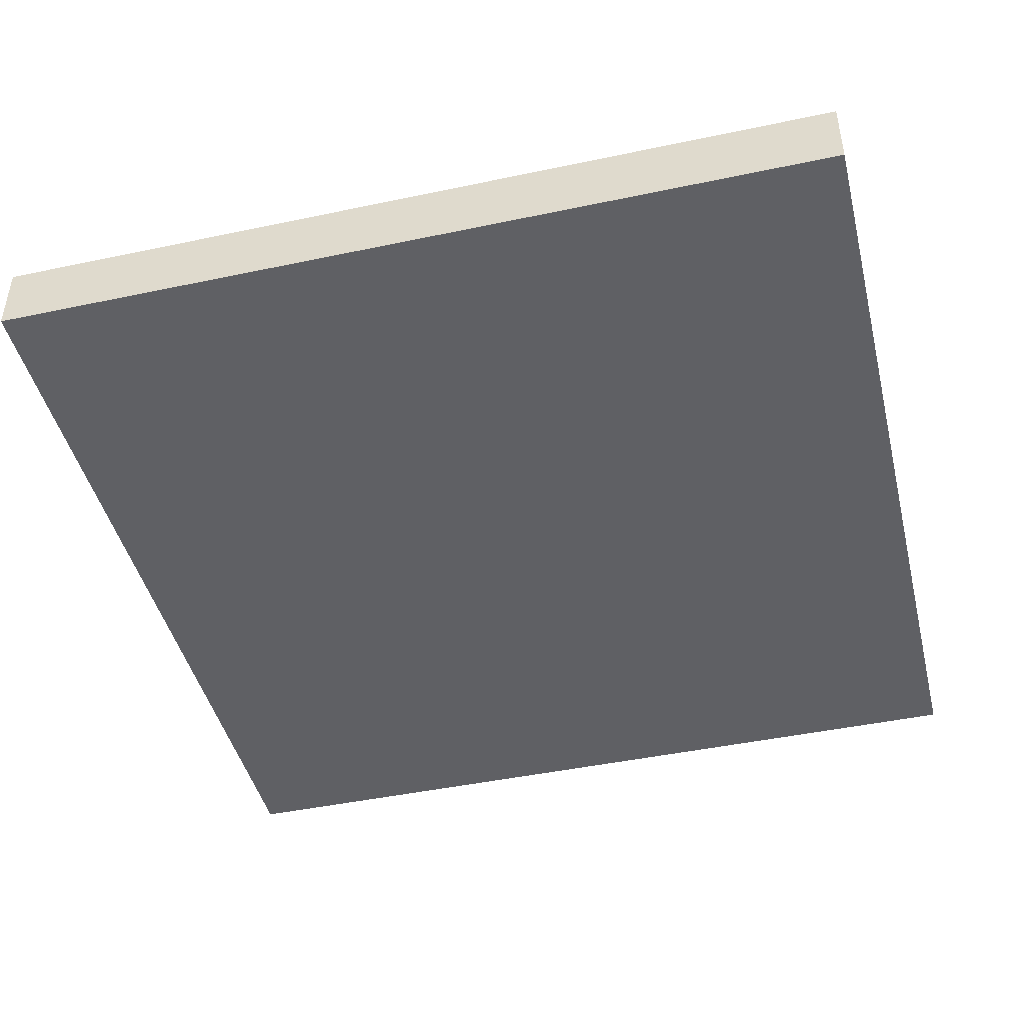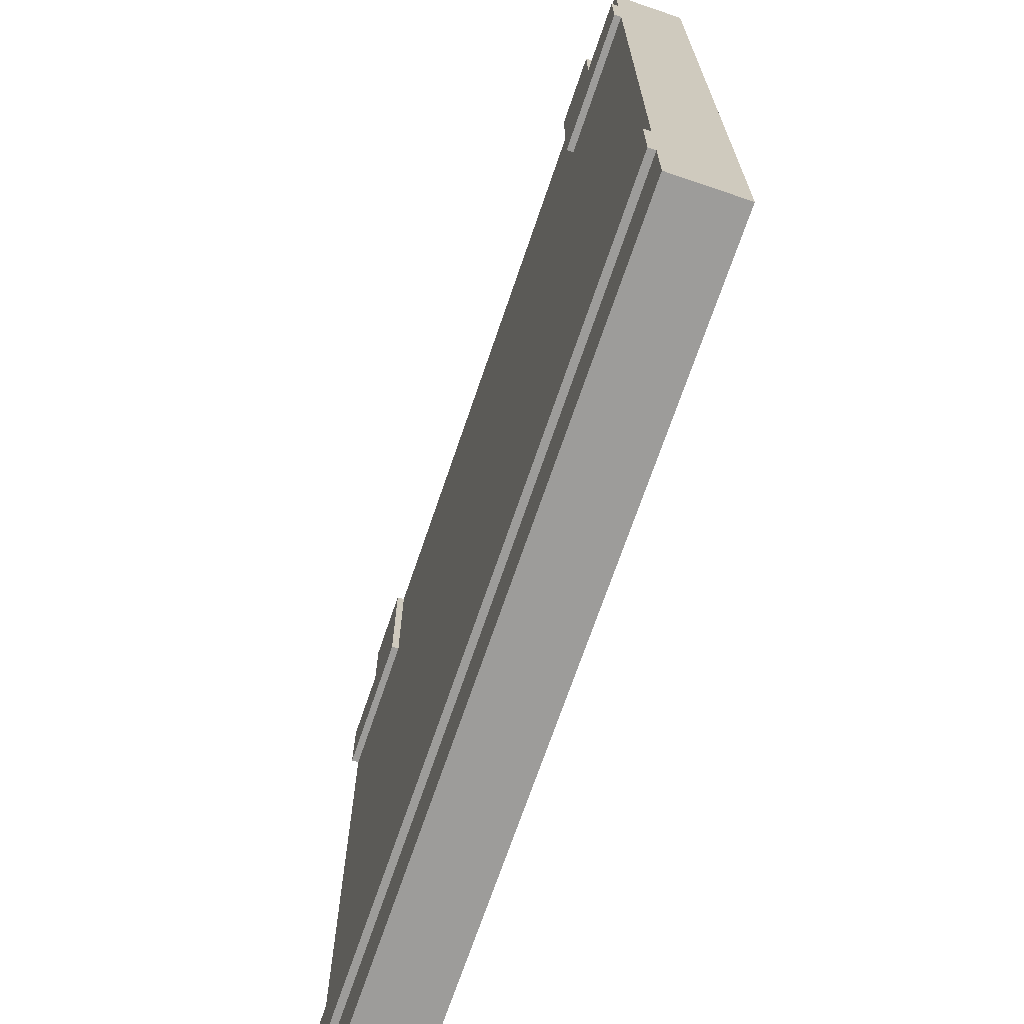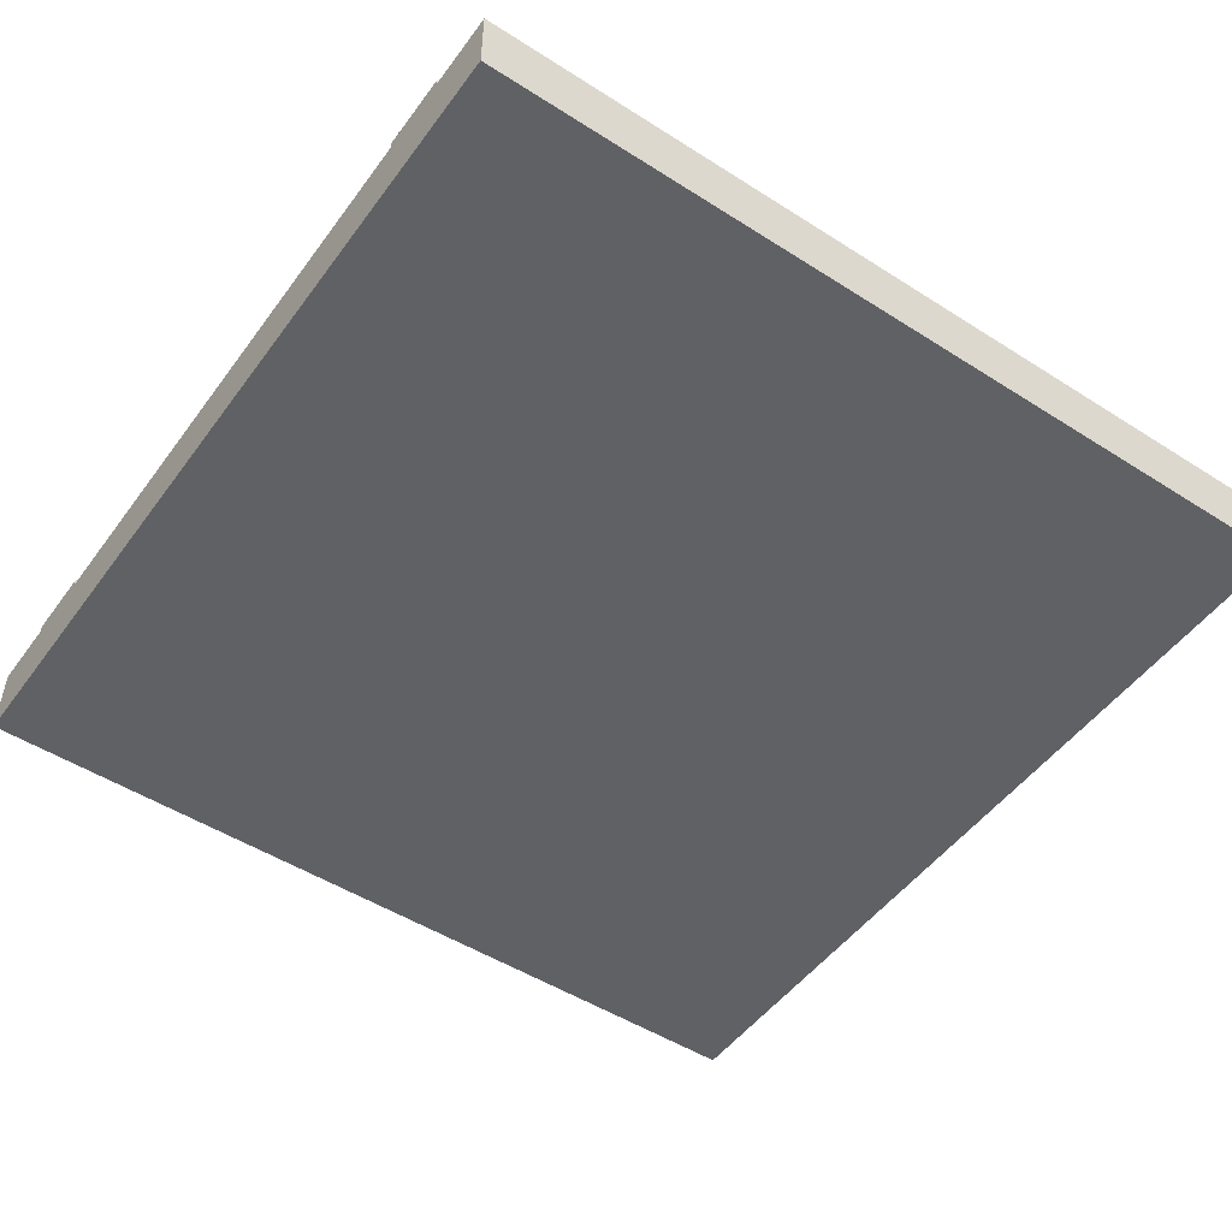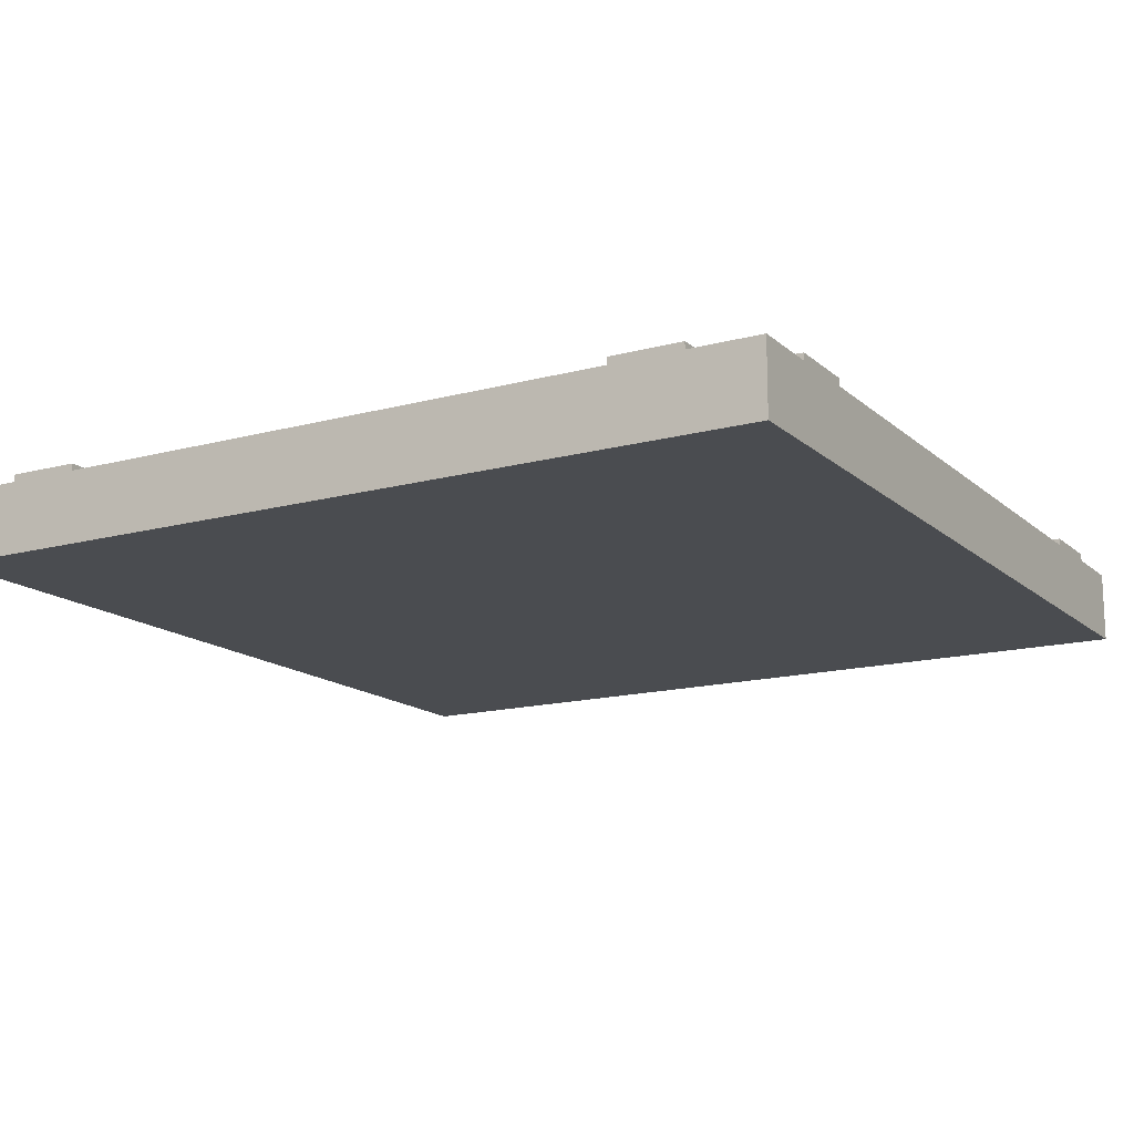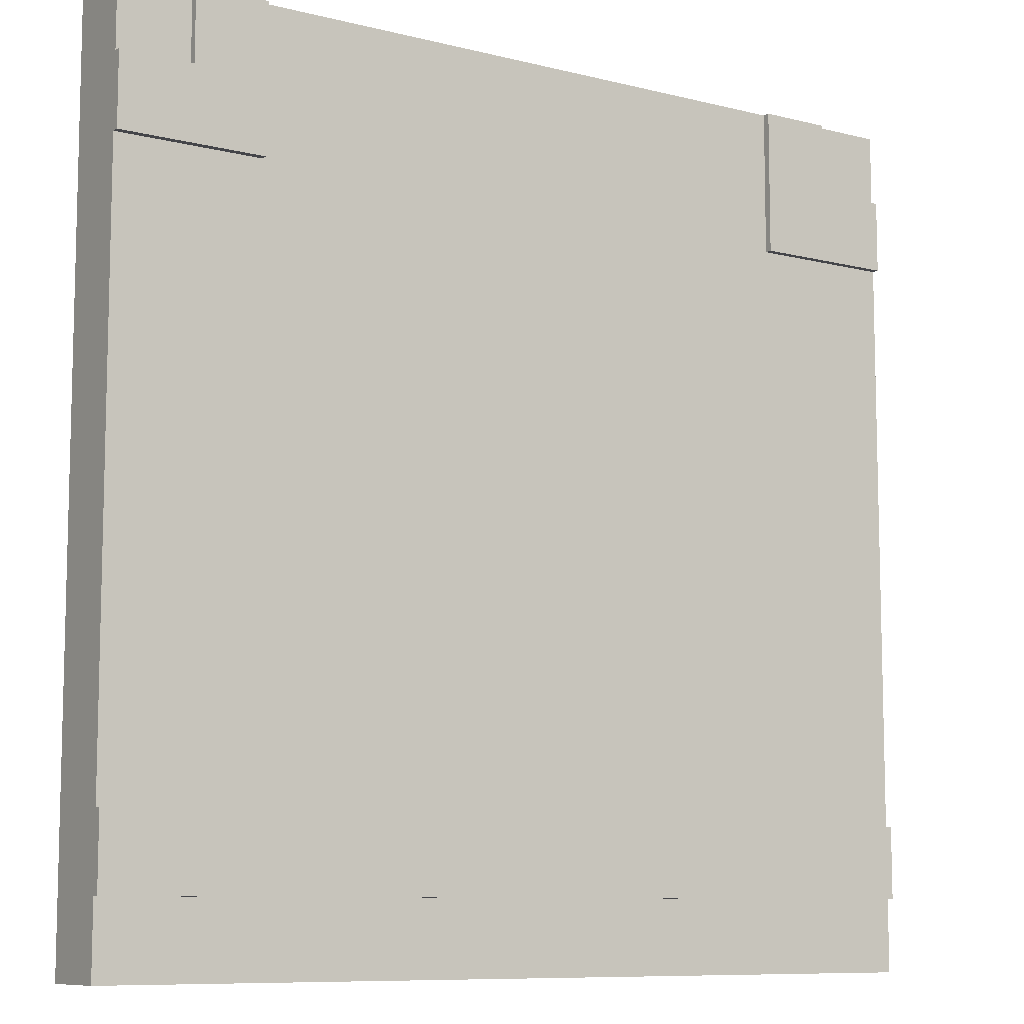
<metadata>
{"format":"obj","ext":"obj","renderer":"f3d","projection":"perspective","resolution":1024,"background":"white","views":[{"elev":-44.8,"azim":-166.2,"up":"+Y"},{"elev":-70.1,"azim":-108.8,"up":"+Z"},{"elev":-50.0,"azim":145.0,"up":"+Y"},{"elev":-15.0,"azim":-59.9,"up":"+Y"},{"elev":-9.1,"azim":146.3,"up":"+Z"}]}
</metadata>
<code>
o t-intersection_Cube.045
v 5 -1 -0.2
v 5 0 -0.2
v -1e-06 -1 -0.2
v 6 0 -0.2
v -1e-06 0 -0.2
v 6 -1 -0.2
v 6 -1 -6
v 6 0 -6
v -1e-06 -1 -6
v -1e-06 0 -6
v 0.2 0 -0.2
v 0.2 -1 -0.2
v -1e-06 0 -5
v 6 0 -5
v 6 -1 -5
v -1e-06 -1 -5
v 0.2 -1 1e-06
v 5 0 -6
v 0.2 0 1e-06
v 5 -1 -6
v 0.2 0 -4
v 0.2 -1 -4
v 5 0 -5
v 5 -1 -5
v 4 -1 -6
v 0.2 0 -5
v 0.2 0 -6
v 4 -1 -5
v 0.2 -1 -5
v 4 0 -6
v 0.2 -1 -6
v 4 0 -5
v -1e-06 0 -4
v 6 0 -4
v -1e-06 -1 -4
v 6 -1 -4
v 5 0 -4
v 5 -1 -4
v 4 -1 -4
v 4 0 -4
v 6 -1 1e-06
v -1e-06 0 1e-06
v 6 0 1e-06
v -1e-06 -1 1e-06
v 5 0 1e-06
v 5 -1 1e-06
v 4 -1 1e-06
v 4 0 1e-06
v 4 -1 -0.2
v 4 0 -0.2
v 1 -1 1e-06
v 1 -1 -4
v 1 -1 -0.2
v 1 0 -6
v 1 0 -5
v 1 -1 -6
v 1 -1 -5
v 1 0 -4
v 1 0 1e-06
v 1 0 -0.2
v 5 -1 -1
v 4 -1 -1
v 4 0 -1
v -1e-06 0 -1
v 5 0 -1
v 0.2 -1 -1
v -1e-06 -1 -1
v 0.2 0 -1
v 6 -1 -1
v 6 0 -1
v 1 0 -1
v 1 -1 -1
v 5 -1 0.2
v 5 0 0.2
v -1e-06 -1 0.2
v 6 0 0.2
v -1e-06 0 0.2
v 6 -1 0.2
v 6 -1 6
v 6 0 6
v -1e-06 -1 6
v -1e-06 0 6
v 0.2 0 0.2
v 0.2 -1 0.2
v -1e-06 0 5
v 6 0 5
v 6 -1 5
v -1e-06 -1 5
v 5 0 6
v 5 -1 6
v 0.2 0 4
v 0.2 -1 4
v 5 0 5
v 5 -1 5
v 4 -1 6
v 0.2 0 5
v 0.2 0 6
v 4 -1 5
v 0.2 -1 5
v 4 0 6
v 0.2 -1 6
v 4 0 5
v -1e-06 0 4
v 6 0 4
v -1e-06 -1 4
v 6 -1 4
v 5 0 4
v 5 -1 4
v 4 -1 4
v 4 0 4
v 4 0.1 4
v 5 0.1 4
v 6 0.1 4
v 4 0.1 5
v 5 0.1 6
v 4 0.1 6
v 6 0.1 5
v 5 0.1 5
v 4 -1 0.2
v 4 0 0.2
v 1 -1 4
v 1 -1 0.2
v 1 0 6
v 1 0 5
v 1 -1 6
v 1 -1 5
v 1 0 4
v 1 0 0.2
v 5 -1 1
v 4 -1 1
v 4 0 1
v -1e-06 0 1
v 5 0 1
v 0.2 -1 1
v -1e-06 -1 1
v 0.2 0 1
v 6 -1 1
v 6 0 1
v 1 0 1
v 1 -1 1
v 5 0.1 -5
v 6 0.1 -5
v 0.2 0.1 -5
v 0.2 0.1 -4
v -1e-06 0.1 -4
v 1 0.1 -5
v 4 0.1 -5
v -1e-06 0.1 -5
v 6 0.1 -4
v 4 0.1 -4
v 5 0.1 -4
v 1 0.1 -4
v -5 -1 -0.2
v -5 0 -0.2
v -6 0 -0.2
v -6 -1 -0.2
v -6 -1 -6
v -6 0 -6
v -0.2 0 -0.2
v -0.2 -1 -0.2
v -6 0 -5
v -6 -1 -5
v -0.2 -1 1e-06
v -5 0 -6
v -0.2 0 1e-06
v -5 -1 -6
v -0.2 0 -4
v -0.2 -1 -4
v -5 0 -5
v -5 -1 -5
v -4 -1 -6
v -0.2 0 -5
v -0.2 0 -6
v -4 -1 -5
v -0.2 -1 -5
v -4 0 -6
v -0.2 -1 -6
v -4 0 -5
v -6 0 -4
v -6 -1 -4
v -5 0 -4
v -5 -1 -4
v -4 -1 -4
v -4 0 -4
v -6 -1 1e-06
v -6 0 1e-06
v -5 0 1e-06
v -5 -1 1e-06
v -4 -1 1e-06
v -4 0 1e-06
v -4 -1 -0.2
v -4 0 -0.2
v -1 -1 1e-06
v -1 -1 -4
v -1 -1 -0.2
v -1 0 -6
v -1 0 -5
v -1 -1 -6
v -1 -1 -5
v -1 0 -4
v -1 0 1e-06
v -1 0 -0.2
v -5 -1 -1
v -4 -1 -1
v -4 0 -1
v -5 0 -1
v -0.2 -1 -1
v -0.2 0 -1
v -6 -1 -1
v -6 0 -1
v -1 0 -1
v -1 -1 -1
v -5 -1 0.2
v -5 0 0.2
v -6 0 0.2
v -6 -1 0.2
v -6 -1 6
v -6 0 6
v -0.2 0 0.2
v -0.2 -1 0.2
v -6 0 5
v -6 -1 5
v -5 0 6
v -5 -1 6
v -0.2 0 4
v -0.2 -1 4
v -5 0 5
v -5 -1 5
v -4 -1 6
v -0.2 0 5
v -0.2 0 6
v -4 -1 5
v -0.2 -1 5
v -4 0 6
v -0.2 -1 6
v -4 0 5
v -6 0 4
v -6 -1 4
v -5 0 4
v -5 -1 4
v -4 -1 4
v -4 0 4
v -4 0.1 4
v -5 0.1 4
v -6 0.1 4
v -4 0.1 5
v -5 0.1 6
v -4 0.1 6
v -6 0.1 5
v -5 0.1 5
v -4 -1 0.2
v -4 0 0.2
v -1 -1 4
v -1 -1 0.2
v -1 0 6
v -1 0 5
v -1 -1 6
v -1 -1 5
v -1 0 4
v -1 0 0.2
v -5 -1 1
v -4 -1 1
v -4 0 1
v -5 0 1
v -0.2 -1 1
v -0.2 0 1
v -6 -1 1
v -6 0 1
v -1 0 1
v -1 -1 1
v -5 0.1 -5
v -6 0.1 -5
v -0.2 0.1 -5
v -0.2 0.1 -4
v -1 0.1 -5
v -4 0.1 -5
v -6 0.1 -4
v -4 0.1 -4
v -5 0.1 -4
v -1 0.1 -4
f 10 26 27
f 18 7 20
f 65 4 70
f 64 11 68
f 63 2 65
f 27 55 54
f 70 6 69
f 7 24 20
f 31 16 9
f 69 1 61
f 8 15 7
f 62 53 72
f 10 31 9
f 20 28 25
f 61 49 62
f 11 59 60
f 30 20 25
f 18 14 8
f 54 25 56
f 66 3 67
f 68 60 71
f 25 57 56
f 32 141 23
f 12 44 3
f 29 35 16
f 28 52 57
f 24 39 28
f 55 147 32
f 15 38 24
f 14 36 15
f 18 32 23
f 13 143 26
f 14 149 34
f 4 41 6
f 6 46 1
f 5 19 11
f 2 43 4
f 1 47 49
f 49 51 53
f 50 45 2
f 53 17 12
f 57 22 29
f 23 142 14
f 56 29 31
f 71 50 63
f 27 56 31
f 60 48 50
f 72 12 66
f 54 32 30
f 52 66 22
f 58 63 40
f 21 71 58
f 22 67 35
f 38 62 39
f 39 72 52
f 36 61 38
f 34 69 36
f 40 65 37
f 33 68 21
f 37 70 34
f 96 82 97
f 79 89 90
f 76 133 138
f 83 132 136
f 74 131 133
f 124 97 123
f 78 138 137
f 94 79 90
f 88 101 81
f 73 137 129
f 87 80 79
f 122 130 140
f 101 82 81
f 98 90 95
f 119 129 130
f 112 104 107
f 59 83 128
f 90 100 95
f 86 89 80
f 95 123 125
f 75 134 135
f 128 136 139
f 126 95 125
f 127 96 124
f 44 84 75
f 105 99 88
f 118 89 93
f 114 110 102
f 121 98 126
f 109 94 98
f 117 93 86
f 91 85 96
f 108 87 94
f 106 86 87
f 113 118 117
f 113 86 104
f 118 116 115
f 116 102 100
f 115 100 89
f 112 114 118
f 111 107 110
f 41 76 78
f 46 78 73
f 19 77 83
f 43 74 76
f 47 73 119
f 51 119 122
f 45 120 74
f 17 122 84
f 92 126 99
f 110 124 102
f 99 125 101
f 120 139 131
f 125 97 101
f 48 128 120
f 84 140 134
f 102 123 100
f 134 121 92
f 131 127 110
f 139 91 127
f 135 92 105
f 130 108 109
f 140 109 121
f 129 106 108
f 137 104 106
f 133 110 107
f 136 103 91
f 138 107 104
f 143 152 146
f 148 144 143
f 141 150 151
f 141 149 142
f 146 150 147
f 58 144 21
f 26 146 55
f 21 145 33
f 34 151 37
f 37 150 40
f 40 152 58
f 172 10 173
f 157 164 166
f 155 206 210
f 159 64 208
f 154 205 206
f 197 173 196
f 156 210 209
f 170 157 166
f 16 177 9
f 153 209 203
f 162 158 157
f 195 204 212
f 177 10 9
f 174 166 171
f 191 203 204
f 201 159 202
f 166 176 171
f 161 164 158
f 171 196 198
f 3 207 67
f 202 208 211
f 199 171 198
f 271 178 169
f 44 160 3
f 35 175 16
f 194 174 199
f 183 170 174
f 276 197 178
f 182 162 170
f 180 161 162
f 178 164 169
f 273 13 172
f 277 161 179
f 185 155 156
f 188 156 153
f 165 5 159
f 186 154 155
f 189 153 191
f 193 191 195
f 187 192 154
f 163 195 160
f 168 199 175
f 272 169 161
f 175 198 177
f 192 211 205
f 198 173 177
f 190 202 192
f 160 212 207
f 178 196 176
f 207 194 168
f 205 200 184
f 211 167 200
f 67 168 35
f 204 182 183
f 212 183 194
f 203 180 182
f 209 179 180
f 206 184 181
f 208 33 167
f 210 181 179
f 82 230 231
f 223 217 224
f 264 215 268
f 132 219 266
f 263 214 264
f 231 256 255
f 268 216 267
f 217 228 224
f 235 88 81
f 267 213 261
f 218 222 217
f 262 254 270
f 82 235 81
f 224 232 229
f 261 251 262
f 237 244 239
f 219 201 260
f 234 224 229
f 223 221 218
f 255 229 257
f 265 75 135
f 266 260 269
f 229 258 257
f 230 259 256
f 220 44 75
f 233 105 88
f 223 250 227
f 242 246 236
f 232 253 258
f 228 241 232
f 227 249 221
f 85 225 230
f 222 240 228
f 221 238 222
f 250 245 249
f 221 245 237
f 248 250 247
f 236 248 234
f 234 247 223
f 246 244 250
f 239 243 242
f 215 185 216
f 216 188 213
f 77 165 219
f 214 186 215
f 213 189 251
f 251 193 254
f 252 187 214
f 254 163 220
f 258 226 233
f 256 242 236
f 257 233 235
f 269 252 263
f 231 257 235
f 260 190 252
f 270 220 265
f 255 236 234
f 253 265 226
f 259 263 242
f 225 269 259
f 226 135 105
f 240 262 241
f 241 270 253
f 238 261 240
f 237 267 238
f 242 264 239
f 103 266 225
f 239 268 237
f 280 273 275
f 274 148 273
f 278 271 279
f 277 271 272
f 278 275 276
f 274 200 167
f 275 172 197
f 145 167 33
f 279 179 181
f 278 181 184
f 280 184 200
f 10 13 26
f 18 8 7
f 65 2 4
f 64 5 11
f 63 50 2
f 27 26 55
f 70 4 6
f 7 15 24
f 31 29 16
f 69 6 1
f 8 14 15
f 62 49 53
f 10 27 31
f 20 24 28
f 61 1 49
f 11 19 59
f 30 18 20
f 18 23 14
f 54 30 25
f 66 12 3
f 68 11 60
f 25 28 57
f 32 147 141
f 12 17 44
f 29 22 35
f 28 39 52
f 24 38 39
f 55 146 147
f 15 36 38
f 14 34 36
f 18 30 32
f 13 148 143
f 14 142 149
f 4 43 41
f 6 41 46
f 5 42 19
f 2 45 43
f 1 46 47
f 49 47 51
f 50 48 45
f 53 51 17
f 57 52 22
f 23 141 142
f 56 57 29
f 71 60 50
f 27 54 56
f 60 59 48
f 72 53 12
f 54 55 32
f 52 72 66
f 58 71 63
f 21 68 71
f 22 66 67
f 38 61 62
f 39 62 72
f 36 69 61
f 34 70 69
f 40 63 65
f 33 64 68
f 37 65 70
f 96 85 82
f 79 80 89
f 76 74 133
f 83 77 132
f 74 120 131
f 124 96 97
f 78 76 138
f 94 87 79
f 88 99 101
f 73 78 137
f 87 86 80
f 122 119 130
f 101 97 82
f 98 94 90
f 119 73 129
f 112 113 104
f 59 19 83
f 90 89 100
f 86 93 89
f 95 100 123
f 75 84 134
f 128 83 136
f 126 98 95
f 127 91 96
f 44 17 84
f 105 92 99
f 118 115 89
f 114 111 110
f 121 109 98
f 109 108 94
f 117 118 93
f 91 103 85
f 108 106 87
f 106 104 86
f 113 112 118
f 113 117 86
f 118 114 116
f 116 114 102
f 115 116 100
f 112 111 114
f 111 112 107
f 41 43 76
f 46 41 78
f 19 42 77
f 43 45 74
f 47 46 73
f 51 47 119
f 45 48 120
f 17 51 122
f 92 121 126
f 110 127 124
f 99 126 125
f 120 128 139
f 125 123 97
f 48 59 128
f 84 122 140
f 102 124 123
f 134 140 121
f 131 139 127
f 139 136 91
f 135 134 92
f 130 129 108
f 140 130 109
f 129 137 106
f 137 138 104
f 133 131 110
f 136 132 103
f 138 133 107
f 143 144 152
f 148 145 144
f 141 147 150
f 141 151 149
f 146 152 150
f 58 152 144
f 26 143 146
f 21 144 145
f 34 149 151
f 37 151 150
f 40 150 152
f 172 13 10
f 157 158 164
f 155 154 206
f 159 5 64
f 154 192 205
f 197 172 173
f 156 155 210
f 170 162 157
f 16 175 177
f 153 156 209
f 162 161 158
f 195 191 204
f 177 173 10
f 174 170 166
f 191 153 203
f 201 165 159
f 166 164 176
f 161 169 164
f 171 176 196
f 3 160 207
f 202 159 208
f 199 174 171
f 271 276 178
f 44 163 160
f 35 168 175
f 194 183 174
f 183 182 170
f 276 275 197
f 182 180 162
f 180 179 161
f 178 176 164
f 273 148 13
f 277 272 161
f 185 186 155
f 188 185 156
f 165 42 5
f 186 187 154
f 189 188 153
f 193 189 191
f 187 190 192
f 163 193 195
f 168 194 199
f 272 271 169
f 175 199 198
f 192 202 211
f 198 196 173
f 190 201 202
f 160 195 212
f 178 197 196
f 207 212 194
f 205 211 200
f 211 208 167
f 67 207 168
f 204 203 182
f 212 204 183
f 203 209 180
f 209 210 179
f 206 205 184
f 208 64 33
f 210 206 181
f 82 85 230
f 223 218 217
f 264 214 215
f 132 77 219
f 263 252 214
f 231 230 256
f 268 215 216
f 217 222 228
f 235 233 88
f 267 216 213
f 218 221 222
f 262 251 254
f 82 231 235
f 224 228 232
f 261 213 251
f 237 245 244
f 219 165 201
f 234 223 224
f 223 227 221
f 255 234 229
f 265 220 75
f 266 219 260
f 229 232 258
f 230 225 259
f 220 163 44
f 233 226 105
f 223 247 250
f 242 243 246
f 232 241 253
f 228 240 241
f 227 250 249
f 85 103 225
f 222 238 240
f 221 237 238
f 250 244 245
f 221 249 245
f 248 246 250
f 236 246 248
f 234 248 247
f 246 243 244
f 239 244 243
f 215 186 185
f 216 185 188
f 77 42 165
f 214 187 186
f 213 188 189
f 251 189 193
f 252 190 187
f 254 193 163
f 258 253 226
f 256 259 242
f 257 258 233
f 269 260 252
f 231 255 257
f 260 201 190
f 270 254 220
f 255 256 236
f 253 270 265
f 259 269 263
f 225 266 269
f 226 265 135
f 240 261 262
f 241 262 270
f 238 267 261
f 237 268 267
f 242 263 264
f 103 132 266
f 239 264 268
f 280 274 273
f 274 145 148
f 278 276 271
f 277 279 271
f 278 280 275
f 274 280 200
f 275 273 172
f 145 274 167
f 279 277 179
f 278 279 181
f 280 278 184

</code>
